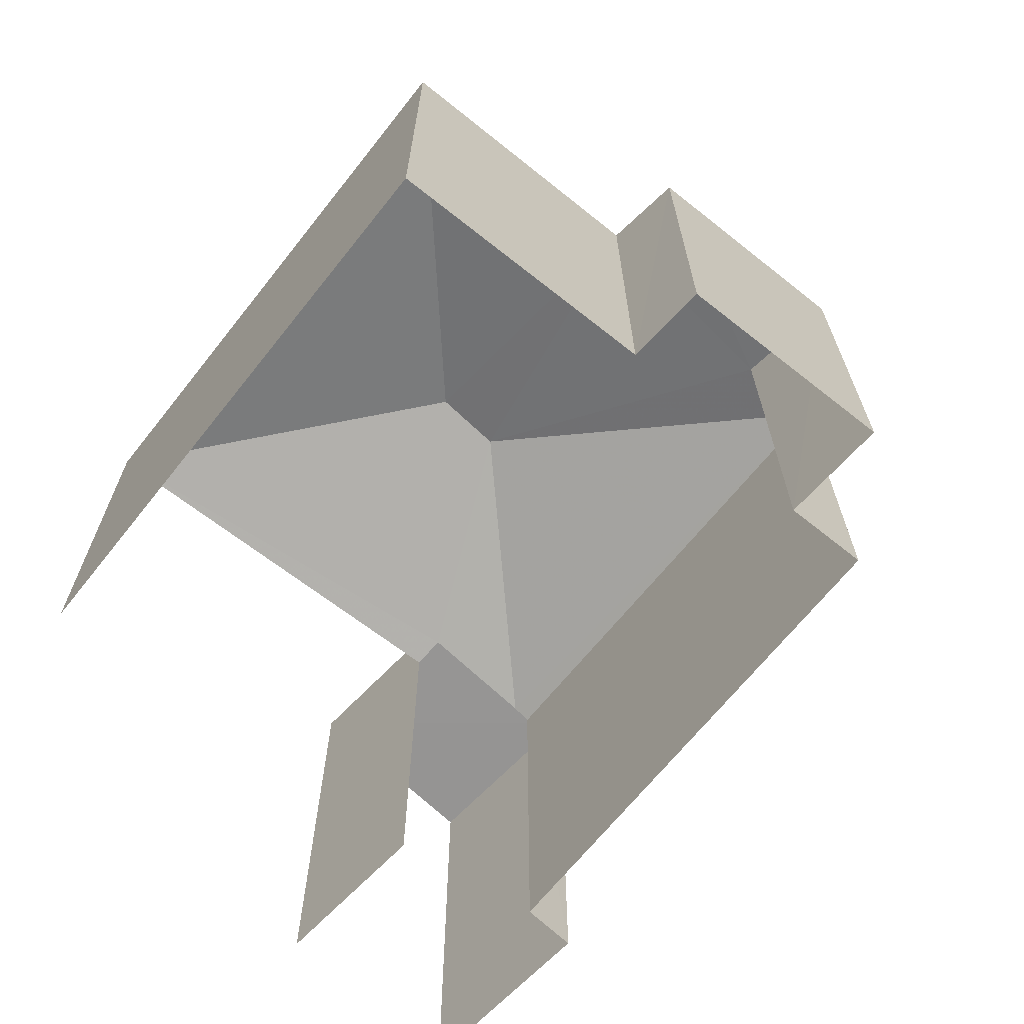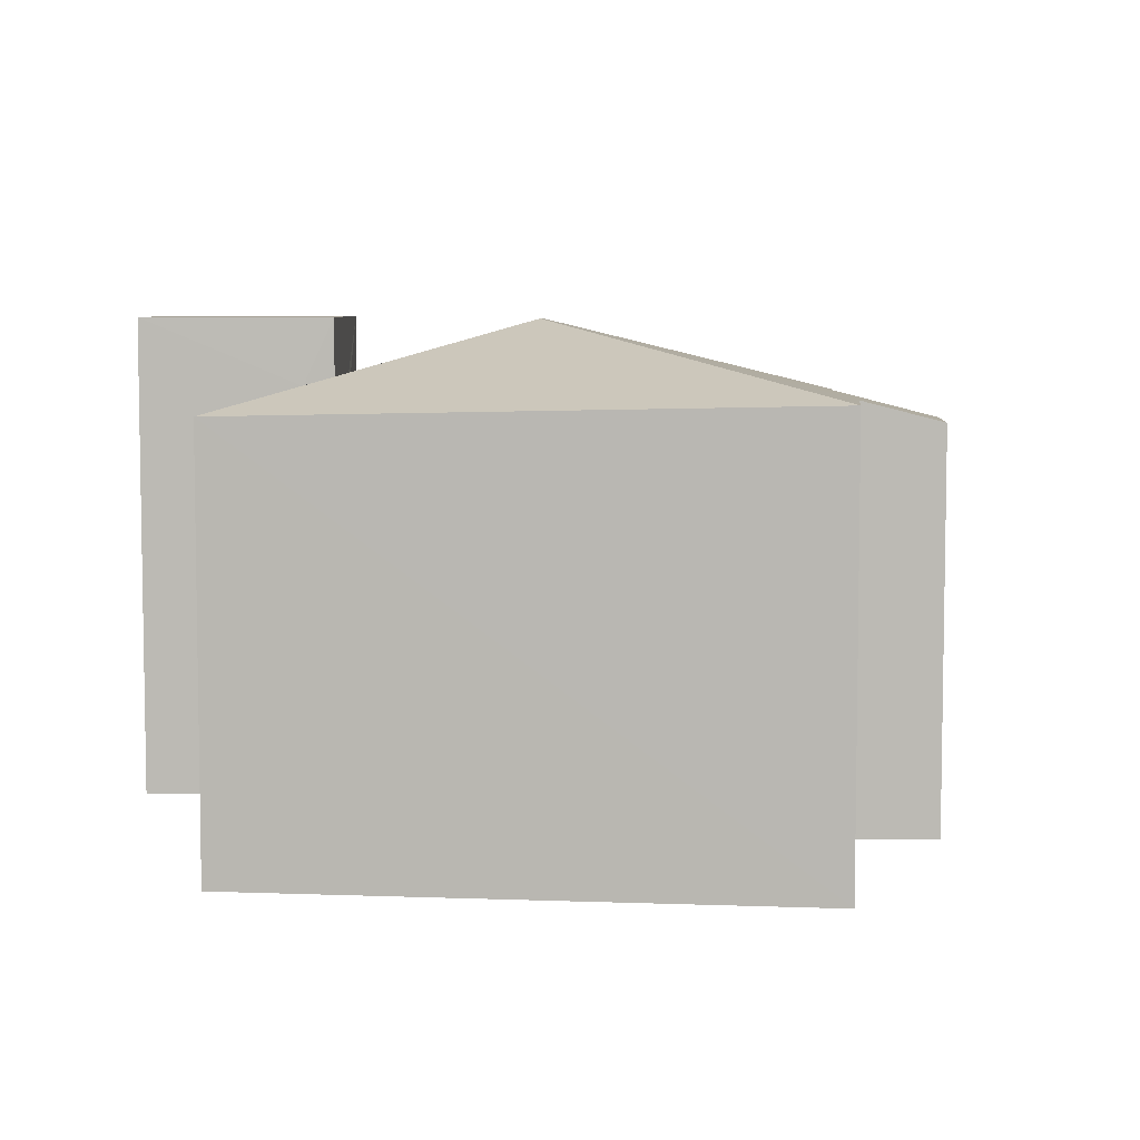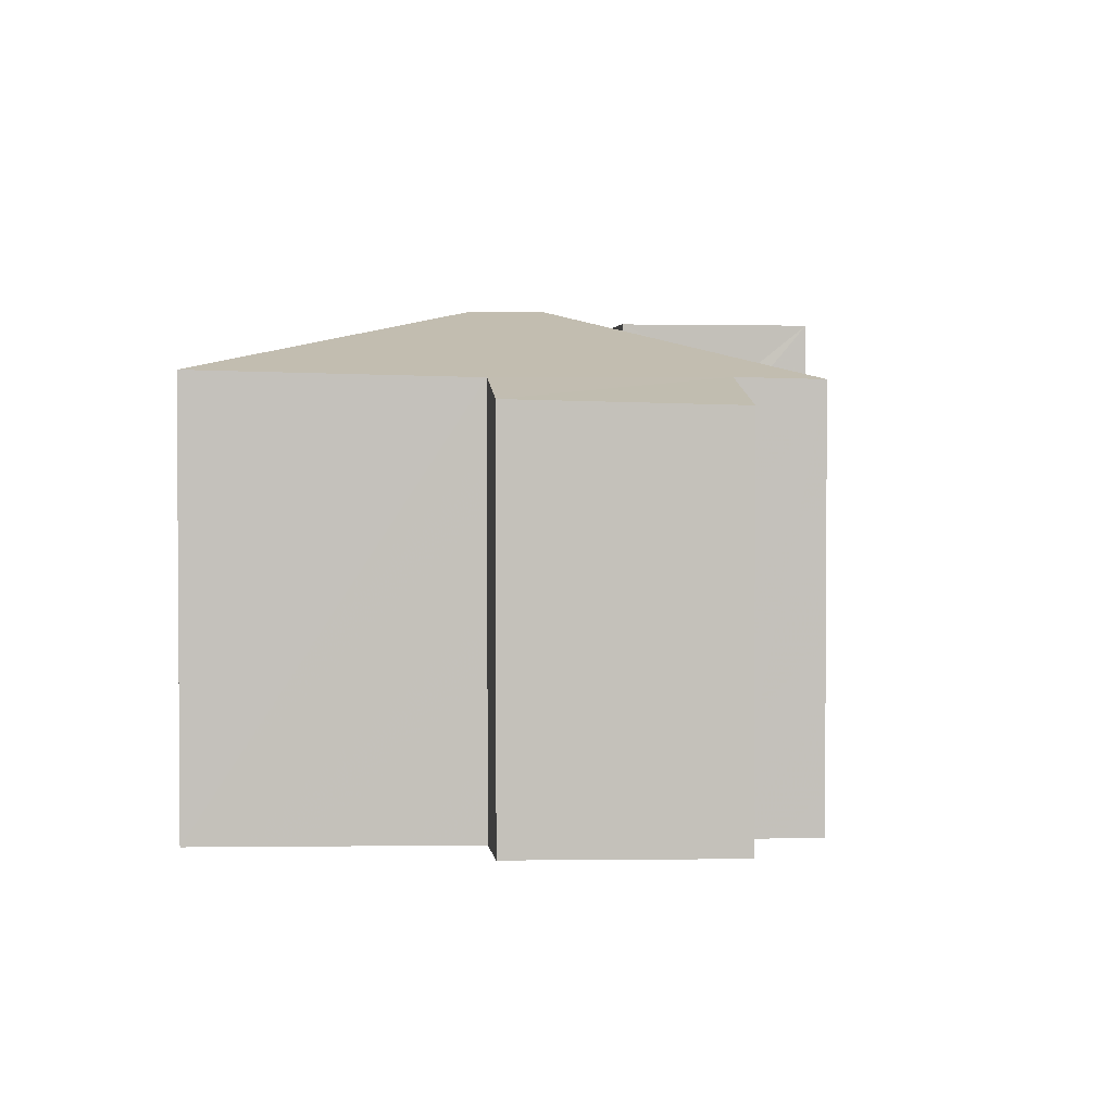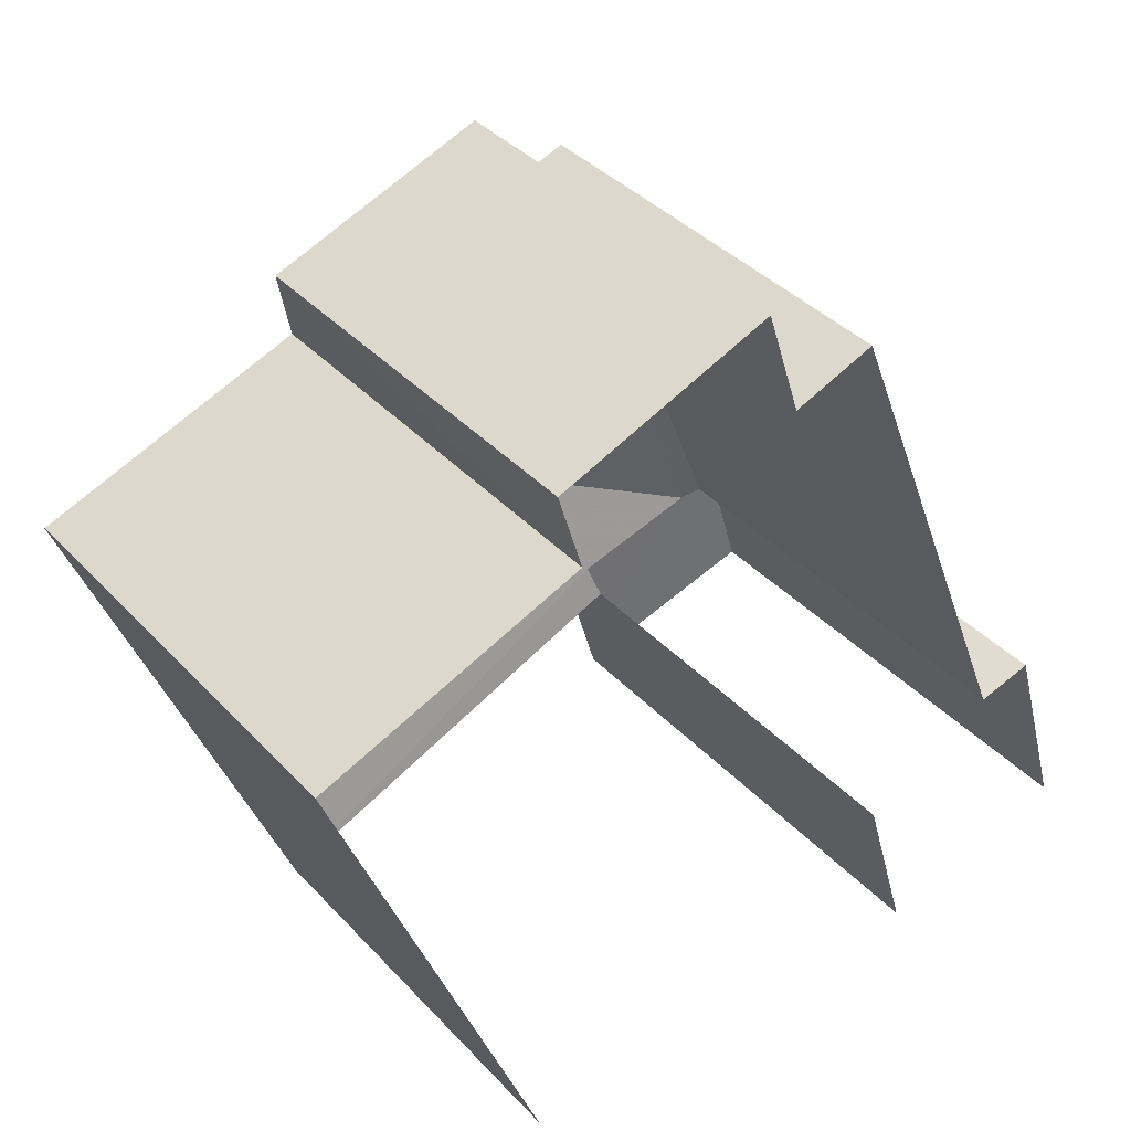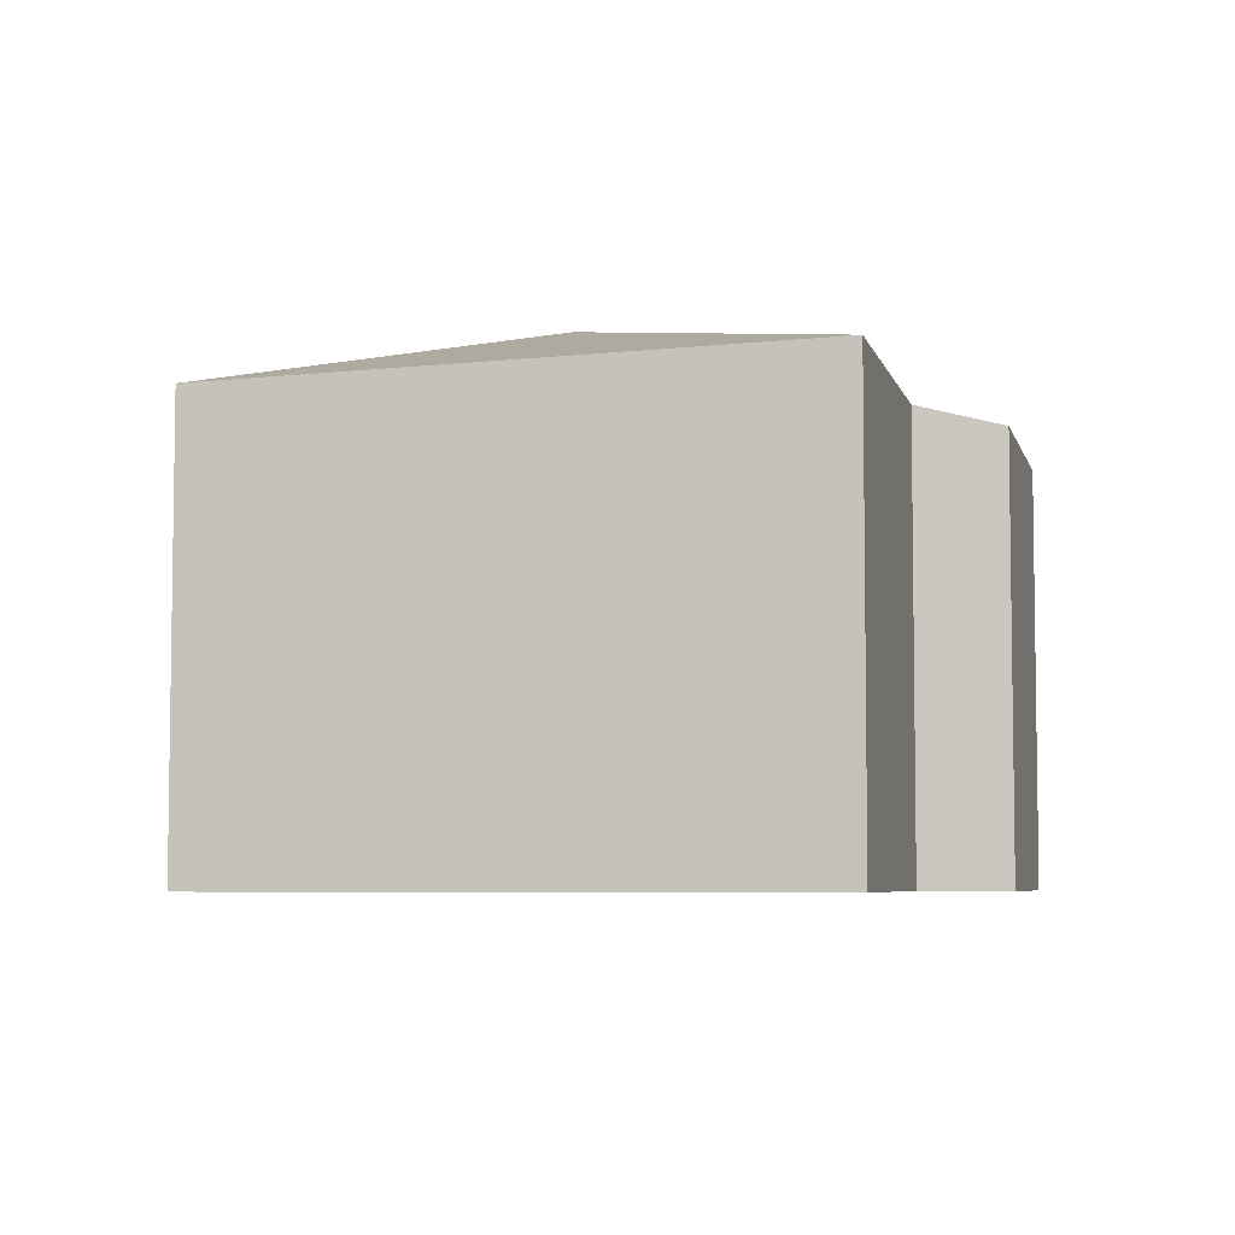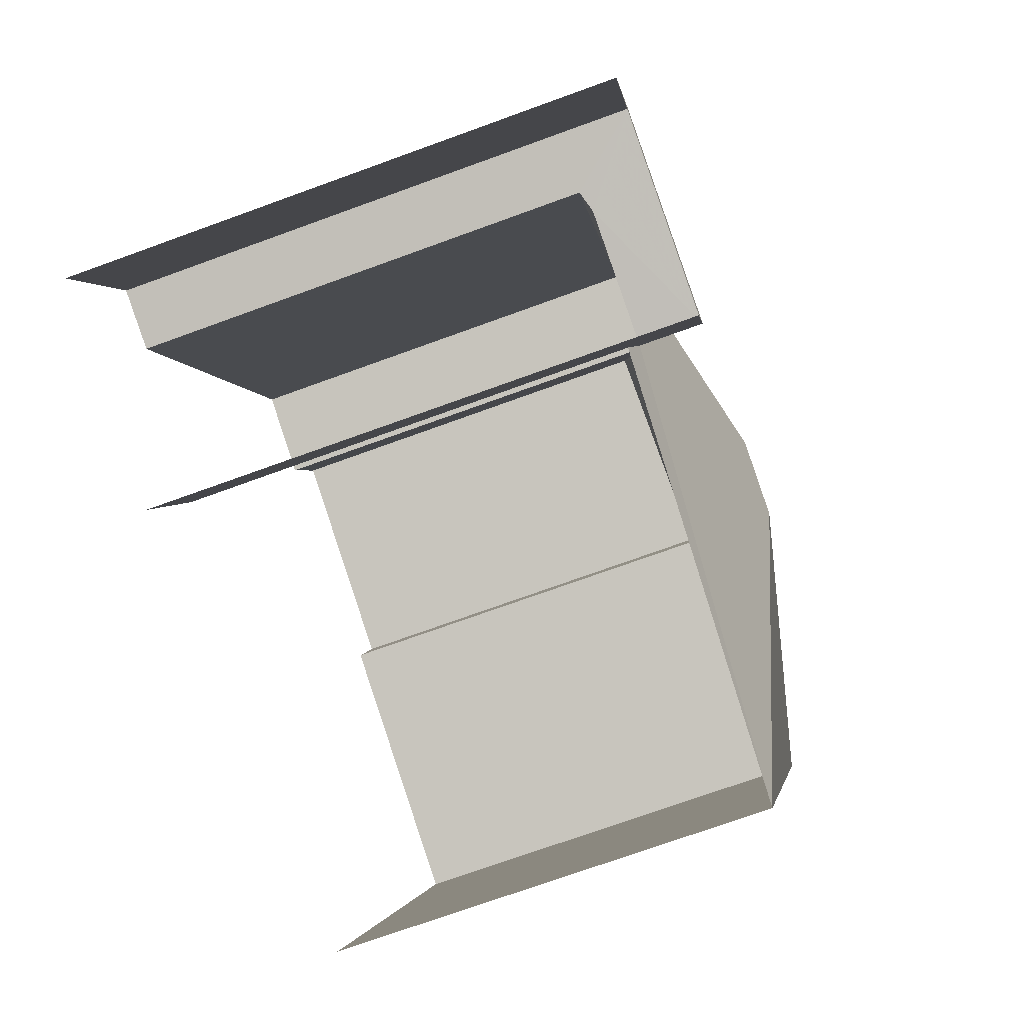
<metadata>
{"format":"obj","ext":"obj","renderer":"f3d","projection":"perspective","resolution":1024,"background":"white","views":[{"elev":-67.3,"azim":119.9,"up":"+Z"},{"elev":6.2,"azim":74.7,"up":"+Z"},{"elev":2.4,"azim":156.0,"up":"+Z"},{"elev":38.1,"azim":142.7,"up":"+Y"},{"elev":-5.6,"azim":82.3,"up":"+Z"},{"elev":-72.3,"azim":-70.0,"up":"+Y"}]}
</metadata>
<code>
v -2.232e+05 -1.27e+05 19.16
v -2.232e+05 -1.27e+05 19.16
v -2.232e+05 -1.269e+05 19.16
v -2.232e+05 -1.269e+05 19.16
v -2.232e+05 -1.27e+05 19.16
v -2.232e+05 -1.269e+05 19.16
v -2.232e+05 -1.269e+05 19.16
v -2.232e+05 -1.269e+05 19.16
v -2.232e+05 -1.269e+05 19.16
v -2.232e+05 -1.269e+05 19.16
v -2.232e+05 -1.269e+05 19.16
v -2.232e+05 -1.269e+05 19.16
v -2.232e+05 -1.269e+05 26.09
v -2.232e+05 -1.269e+05 27.23
v -2.232e+05 -1.27e+05 25.9
v -2.232e+05 -1.269e+05 25.98
v -2.232e+05 -1.269e+05 26.23
v -2.232e+05 -1.269e+05 27.23
v -2.232e+05 -1.269e+05 26.14
v -2.232e+05 -1.269e+05 26.23
v -2.232e+05 -1.269e+05 26.08
v -2.232e+05 -1.269e+05 25.65
v -2.232e+05 -1.269e+05 25.56
v -2.232e+05 -1.269e+05 26.01
v -2.232e+05 -1.269e+05 25.99
v -2.232e+05 -1.27e+05 27.23
v -2.232e+05 -1.269e+05 27.23
v -2.232e+05 -1.27e+05 27.23
v -2.232e+05 -1.269e+05 27.23
f 1 2 3
f 2 4 3
f 5 6 7
f 6 1 3
f 8 5 7
f 9 3 10
f 11 7 9
f 11 9 12
f 7 6 9
f 6 3 9
f 28 2 1
f 26 28 1
f 6 5 15
f 21 6 15
f 13 14 15
f 16 17 18
f 16 19 17
f 18 20 14
f 14 20 15
f 18 17 20
f 15 20 21
f 22 23 24
f 13 25 14
f 25 22 24
f 24 16 18
f 25 18 14
f 25 24 18
f 26 27 28
f 26 29 27
f 25 8 7
f 25 13 8
f 23 11 12
f 23 22 11
f 23 12 9
f 24 23 9
f 28 4 2
f 28 27 4
f 16 9 10
f 16 24 9
f 1 21 26
f 26 21 29
f 1 6 21
f 29 21 20
f 22 7 11
f 22 25 7
f 3 4 19
f 4 27 19
f 17 29 20
f 17 27 29
f 19 27 17
f 3 16 10
f 3 19 16
f 15 5 8
f 13 15 8

</code>
